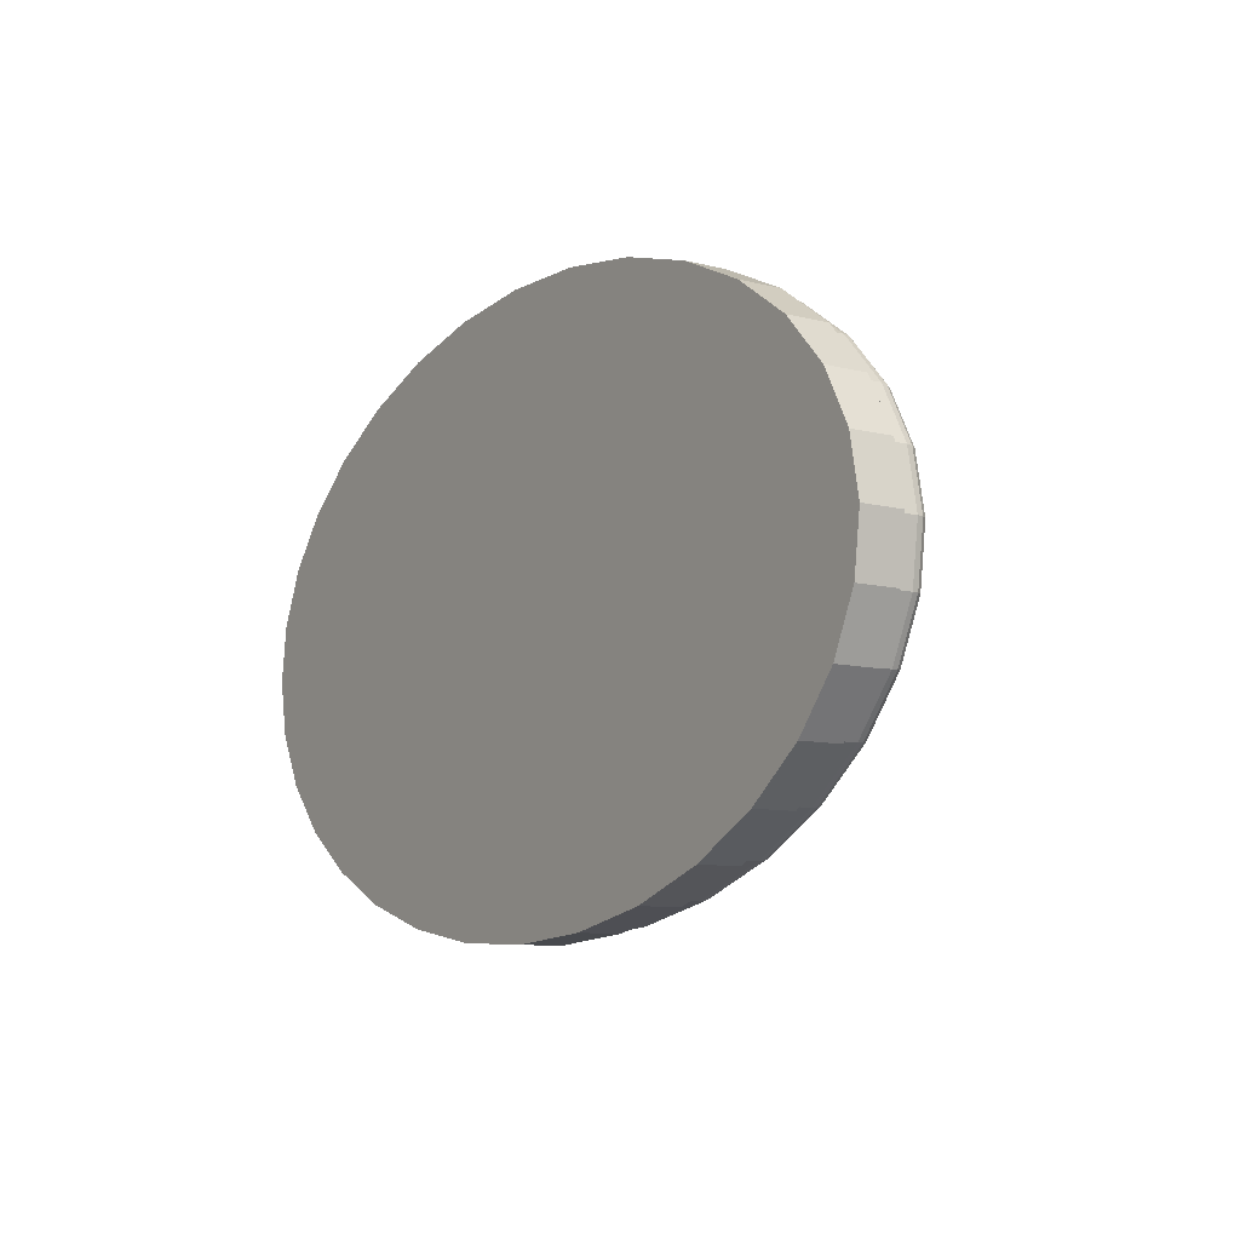
<metadata>
{"format":"obj","ext":"obj","renderer":"f3d","projection":"perspective","resolution":1024,"background":"white","views":[{"elev":-9.7,"azim":57.0,"up":"+Z"}]}
</metadata>
<code>
o RB_Cymbal.001_Cylinder.000
v -0.144 0.02227 0.1263
v -0.1007 0.02227 0.1411
v -0.05353 0.02227 0.1506
v -0.004285 0.02227 0.1542
v 0.04512 0.02227 0.1519
v 0.09279 0.02227 0.1438
v 0.1369 0.02227 0.1302
v 0.1757 0.02227 0.1115
v 0.2078 0.02227 0.08858
v 0.2319 0.02227 0.06225
v 0.2471 0.02227 0.03352
v 0.2528 0.02227 0.003499
v 0.2488 0.02227 -0.02665
v 0.2352 0.02227 -0.05578
v 0.2126 0.02227 -0.08276
v 0.1818 0.02227 -0.1066
v 0.144 0.02227 -0.1263
v 0.1007 0.02227 -0.1411
v 0.05353 0.02227 -0.1506
v 0.004285 0.02227 -0.1542
v -0.04512 0.02227 -0.1519
v -0.09279 0.02227 -0.1438
v -0.1369 0.02227 -0.1302
v -0.1757 0.02227 -0.1115
v -0.2078 0.02227 -0.08858
v -0.2319 0.02227 -0.06225
v -0.2471 0.02227 -0.03352
v -0.2528 0.02227 -0.003499
v -0.2488 0.02227 0.02665
v -0.2126 0.02227 0.08276
v -0.1818 0.02227 0.1066
v -0.2352 0.02227 0.05578
v -0.09862 0.04433 0.1382
v -0.1444 0.07545 0.08465
v -0.05242 0.04433 0.1474
v -0.1689 0.07545 0.06574
v -0.2352 0.0442 0.05578
v -0.1868 0.07545 0.04431
v -0.004196 0.04433 0.151
v -0.1976 0.07545 0.02117
v 0.04419 0.04433 0.1488
v -0.2008 0.07545 -0.00278
v 0.09087 0.04433 0.1408
v -0.1963 0.07545 -0.02662
v 0.1341 0.04433 0.1275
v -0.1842 0.07545 -0.04944
v 0.1721 0.04433 0.1092
v -0.1651 0.07545 -0.07036
v 0.2035 0.04433 0.08675
v -0.1396 0.07545 -0.08858
v 0.2271 0.04433 0.06096
v -0.1087 0.07545 -0.1034
v 0.242 0.04433 0.03282
v -0.07371 0.07545 -0.1142
v 0.2476 0.04433 0.003427
v -0.03584 0.07545 -0.1207
v 0.2436 0.04433 -0.0261
v 0.003404 0.07545 -0.1225
v 0.2303 0.04433 -0.05462
v 0.04252 0.07545 -0.1196
v 0.2082 0.04433 -0.08105
v 0.08 0.07545 -0.1121
v 0.178 0.04433 -0.1044
v 0.1144 0.07545 -0.1003
v 0.141 0.04433 -0.1237
v 0.1444 0.07545 -0.08465
v 0.09862 0.04433 -0.1382
v 0.1689 0.07545 -0.06574
v 0.05242 0.04433 -0.1474
v 0.1868 0.07545 -0.04431
v 0.004196 0.04433 -0.151
v 0.1976 0.07545 -0.02117
v -0.04419 0.04433 -0.1488
v 0.2008 0.07545 0.00278
v -0.09087 0.04433 -0.1408
v 0.1963 0.07545 0.02662
v -0.1341 0.04433 -0.1275
v 0.1842 0.07545 0.04944
v -0.1721 0.04433 -0.1092
v 0.1651 0.07545 0.07036
v -0.2035 0.04433 -0.08675
v 0.1396 0.07545 0.08858
v -0.2271 0.04433 -0.06096
v 0.1087 0.07545 0.1034
v -0.242 0.04433 -0.03282
v 0.07371 0.07545 0.1142
v -0.2476 0.04433 -0.003427
v 0.03584 0.07545 0.1207
v -0.2436 0.04433 0.0261
v -0.003404 0.07545 0.1225
v -0.2303 0.04433 0.05462
v -0.04252 0.07545 0.1196
v -0.141 0.04433 0.1237
v -0.08 0.07545 0.1121
v -0.2082 0.04433 0.08105
v -0.1144 0.07545 0.1003
v -0.1281 0.09062 0.04987
v -0.1095 0.09062 0.06421
v -0.1417 0.09062 0.03361
v -0.1499 0.09062 0.01606
v -0.1523 0.09062 -0.002108
v -0.1489 0.09062 -0.0202
v -0.1398 0.09062 -0.03751
v -0.1252 0.09062 -0.05337
v -0.1059 0.09062 -0.06719
v -0.08249 0.09062 -0.07843
v -0.05591 0.09062 -0.08665
v -0.02719 0.09062 -0.09154
v 0.002582 0.09062 -0.09292
v 0.03225 0.09062 -0.09072
v 0.06068 0.09062 -0.08504
v 0.08678 0.09062 -0.07609
v 0.1095 0.09062 -0.06421
v 0.1281 0.09062 -0.04987
v 0.1417 0.09062 -0.03361
v 0.1499 0.09062 -0.01606
v 0.1523 0.09062 0.002109
v 0.1489 0.09062 0.0202
v 0.1398 0.09062 0.03751
v 0.1252 0.09062 0.05338
v 0.1059 0.09062 0.06719
v 0.08249 0.09062 0.07843
v 0.05591 0.09062 0.08665
v 0.02719 0.09062 0.09154
v -0.002582 0.09062 0.09292
v -0.03225 0.09062 0.09072
v -0.06068 0.09062 0.08504
v -0.08678 0.09062 0.07609
v -0.2008 0.08208 -0.00278
v -0.1963 0.08208 -0.02662
v 0.04252 0.08208 -0.1196
v 0.08 0.08208 -0.1121
v 0.1842 0.08208 0.04944
v 0.1651 0.08208 0.07036
v -0.1444 0.08208 0.08465
v -0.1689 0.08208 0.06574
v -0.1144 0.08208 0.1003
v -0.1087 0.08208 -0.1034
v -0.07371 0.08208 -0.1142
v 0.1868 0.08208 -0.04431
v 0.1976 0.08208 -0.02117
v 0.03584 0.08208 0.1207
v -0.003404 0.08208 0.1225
v -0.1842 0.08208 -0.04944
v 0.1144 0.08208 -0.1003
v 0.1396 0.08208 0.08858
v -0.1868 0.08208 0.04431
v -0.03584 0.08208 -0.1207
v 0.2008 0.08208 0.00278
v -0.04252 0.08208 0.1196
v -0.1651 0.08208 -0.07036
v 0.1444 0.08208 -0.08465
v 0.1087 0.08208 0.1034
v -0.1976 0.08208 0.02117
v 0.003404 0.08208 -0.1225
v 0.1963 0.08208 0.02662
v -0.08 0.08208 0.1121
v -0.1396 0.08208 -0.08858
v 0.1689 0.08208 -0.06574
v 0.07371 0.08208 0.1142
v -0.1281 0.08575 0.04987
v -0.1095 0.08575 0.06421
v -0.1417 0.08575 0.03361
v -0.1499 0.08575 0.01606
v -0.1523 0.08575 -0.002108
v -0.1489 0.08575 -0.0202
v -0.1398 0.08575 -0.03751
v -0.1252 0.08575 -0.05337
v -0.1059 0.08575 -0.06719
v -0.08249 0.08575 -0.07843
v -0.05591 0.08575 -0.08665
v -0.02719 0.08575 -0.09154
v 0.002582 0.08575 -0.09292
v 0.03225 0.08575 -0.09072
v 0.06068 0.08575 -0.08504
v 0.08678 0.08575 -0.07609
v 0.1095 0.08575 -0.06421
v 0.1281 0.08575 -0.04987
v 0.1417 0.08575 -0.03361
v 0.1499 0.08575 -0.01606
v 0.1523 0.08575 0.002109
v 0.1489 0.08575 0.0202
v 0.1398 0.08575 0.03751
v 0.1252 0.08575 0.05338
v 0.1059 0.08575 0.06719
v 0.08249 0.08575 0.07843
v 0.05591 0.08575 0.08665
v 0.02719 0.08575 0.09154
v -0.002582 0.08575 0.09292
v -0.03225 0.08575 0.09072
v -0.06068 0.08575 0.08504
v -0.08678 0.08575 0.07609
v 0 0.135 0
v -0.174 0.06286 0.102
v -0.178 0.05497 0.1044
v -0.176 0.06118 0.1032
v -0.1775 0.05829 0.104
v -0.2082 0.05497 0.08105
v -0.2035 0.06286 0.07922
v -0.2076 0.05829 0.0808
v -0.2058 0.06118 0.08013
v -0.2303 0.05497 0.05462
v -0.2251 0.06286 0.05339
v -0.2296 0.05829 0.05446
v -0.2277 0.06118 0.05401
v -0.2436 0.05497 0.0261
v -0.2381 0.06286 0.02551
v -0.2429 0.05829 0.02602
v -0.2409 0.06118 0.02581
v -0.2476 0.05497 -0.003427
v -0.242 0.06286 -0.003349
v -0.2468 0.05829 -0.003416
v -0.2448 0.06118 -0.003388
v -0.242 0.05497 -0.03282
v -0.2365 0.06286 -0.03208
v -0.2413 0.05829 -0.03272
v -0.2393 0.06118 -0.03245
v -0.2271 0.05497 -0.06096
v -0.222 0.06286 -0.05958
v -0.2264 0.05829 -0.06077
v -0.2246 0.06118 -0.06027
v -0.2035 0.05497 -0.08675
v -0.1989 0.06286 -0.08479
v -0.2029 0.05829 -0.08649
v -0.2012 0.06118 -0.08577
v -0.1721 0.05497 -0.1092
v -0.1682 0.06286 -0.1067
v -0.1716 0.05829 -0.1089
v -0.1702 0.06118 -0.108
v -0.1341 0.05497 -0.1275
v -0.131 0.06286 -0.1246
v -0.1337 0.05829 -0.1271
v -0.1325 0.06118 -0.126
v -0.09087 0.05497 -0.1408
v -0.08882 0.06286 -0.1376
v -0.09059 0.05829 -0.1404
v -0.08984 0.06118 -0.1392
v -0.04419 0.05497 -0.1488
v -0.04319 0.06286 -0.1454
v -0.04405 0.05829 -0.1483
v -0.04369 0.06118 -0.1471
v 0.004196 0.05497 -0.151
v 0.004101 0.06286 -0.1476
v 0.004183 0.05829 -0.1506
v 0.004149 0.06118 -0.1493
v 0.05242 0.05497 -0.1474
v 0.05123 0.06286 -0.1441
v 0.05226 0.05829 -0.147
v 0.05183 0.06118 -0.1458
v 0.09862 0.05497 -0.1382
v 0.09639 0.06286 -0.1351
v 0.09832 0.05829 -0.1378
v 0.09751 0.06118 -0.1366
v 0.141 0.05497 -0.1237
v 0.1379 0.06286 -0.1209
v 0.1406 0.05829 -0.1233
v 0.1394 0.06118 -0.1223
v 0.178 0.05497 -0.1044
v 0.174 0.06286 -0.102
v 0.1775 0.05829 -0.104
v 0.176 0.06118 -0.1032
v 0.2082 0.05497 -0.08105
v 0.2035 0.06286 -0.07922
v 0.2076 0.05829 -0.0808
v 0.2058 0.06118 -0.08013
v 0.2303 0.05497 -0.05462
v 0.2251 0.06286 -0.05339
v 0.2296 0.05829 -0.05446
v 0.2277 0.06118 -0.05401
v 0.2436 0.05497 -0.0261
v 0.2381 0.06286 -0.02551
v 0.2429 0.05829 -0.02602
v 0.2409 0.06118 -0.02581
v 0.2476 0.05497 0.003427
v 0.242 0.06286 0.003349
v 0.2468 0.05829 0.003417
v 0.2448 0.06118 0.003388
v 0.242 0.05497 0.03282
v 0.2365 0.06286 0.03208
v 0.2413 0.05829 0.03272
v 0.2393 0.06118 0.03245
v 0.2271 0.05497 0.06096
v 0.222 0.06286 0.05958
v 0.2264 0.05829 0.06077
v 0.2246 0.06118 0.06027
v 0.2035 0.05497 0.08675
v 0.1989 0.06286 0.08479
v 0.2029 0.05829 0.08649
v 0.2012 0.06118 0.08577
v 0.1721 0.05497 0.1092
v 0.1682 0.06286 0.1067
v 0.1716 0.05829 0.1089
v 0.1702 0.06118 0.108
v 0.1341 0.05497 0.1275
v 0.131 0.06286 0.1246
v 0.1337 0.05829 0.1271
v 0.1325 0.06118 0.126
v 0.09087 0.05497 0.1408
v 0.08882 0.06286 0.1376
v 0.09059 0.05829 0.1404
v 0.08984 0.06118 0.1392
v 0.04419 0.05497 0.1488
v 0.04319 0.06286 0.1454
v 0.04405 0.05829 0.1483
v 0.04369 0.06118 0.1471
v -0.004196 0.05497 0.151
v -0.004102 0.06286 0.1476
v -0.004184 0.05829 0.1506
v -0.004149 0.06118 0.1493
v -0.05242 0.05497 0.1474
v -0.05123 0.06286 0.1441
v -0.05226 0.05829 0.147
v -0.05183 0.06118 0.1458
v -0.09862 0.05497 0.1382
v -0.09639 0.06286 0.1351
v -0.09832 0.05829 0.1378
v -0.09751 0.06118 0.1366
v -0.141 0.05497 0.1237
v -0.1379 0.06286 0.1209
v -0.1406 0.05829 0.1233
v -0.1394 0.06118 0.1223
v -0.1818 0.0442 0.1066
v -0.2126 0.0442 0.08276
v -0.1689 0.07545 0.06574
v -0.1444 0.07545 0.08465
v -0.178 0.04433 0.1044
v -0.1868 0.07545 0.04431
v -0.2488 0.0442 0.02665
v -0.1976 0.07545 0.02117
v -0.2528 0.0442 -0.003499
v -0.2008 0.07545 -0.00278
v -0.2471 0.0442 -0.03352
v -0.1963 0.07545 -0.02662
v -0.2319 0.0442 -0.06225
v -0.1842 0.07545 -0.04944
v -0.2078 0.0442 -0.08858
v -0.1651 0.07545 -0.07036
v -0.1757 0.0442 -0.1115
v -0.1396 0.07545 -0.08858
v -0.1369 0.0442 -0.1302
v -0.1087 0.07545 -0.1034
v -0.09279 0.0442 -0.1438
v -0.07371 0.07545 -0.1142
v -0.04512 0.0442 -0.1519
v -0.03584 0.07545 -0.1207
v 0.004285 0.0442 -0.1542
v 0.003404 0.07545 -0.1225
v 0.05353 0.0442 -0.1506
v 0.04252 0.07545 -0.1196
v 0.1007 0.0442 -0.1411
v 0.08 0.07545 -0.1121
v 0.144 0.0442 -0.1263
v 0.1144 0.07545 -0.1003
v 0.1818 0.0442 -0.1066
v 0.1444 0.07545 -0.08465
v 0.2126 0.0442 -0.08276
v 0.1689 0.07545 -0.06574
v 0.2352 0.0442 -0.05578
v 0.1868 0.07545 -0.04431
v 0.2488 0.0442 -0.02665
v 0.1976 0.07545 -0.02117
v 0.2528 0.0442 0.003499
v 0.2008 0.07545 0.00278
v 0.2471 0.0442 0.03352
v 0.1963 0.07545 0.02662
v 0.2319 0.0442 0.06225
v 0.1842 0.07545 0.04944
v 0.2078 0.0442 0.08858
v 0.1651 0.07545 0.07036
v 0.1757 0.0442 0.1115
v 0.1396 0.07545 0.08858
v 0.1369 0.0442 0.1302
v 0.1087 0.07545 0.1034
v 0.09279 0.0442 0.1438
v 0.07371 0.07545 0.1142
v 0.04512 0.0442 0.1519
v 0.03584 0.07545 0.1207
v -0.004285 0.0442 0.1542
v -0.003404 0.07545 0.1225
v -0.05353 0.0442 0.1506
v -0.04252 0.07545 0.1196
v -0.1007 0.0442 0.1411
v -0.08 0.07545 0.1121
v -0.144 0.0442 0.1263
v -0.1144 0.07545 0.1003
v -0.1281 0.09062 0.04987
v -0.1095 0.09062 0.06421
v -0.1417 0.09062 0.03361
v -0.1499 0.09062 0.01606
v -0.1523 0.09062 -0.002108
v -0.1489 0.09062 -0.0202
v -0.1398 0.09062 -0.03751
v -0.1252 0.09062 -0.05337
v -0.1059 0.09062 -0.06719
v -0.08249 0.09062 -0.07843
v -0.05591 0.09062 -0.08665
v -0.02719 0.09062 -0.09154
v 0.002582 0.09062 -0.09292
v 0.03225 0.09062 -0.09072
v 0.06068 0.09062 -0.08504
v 0.08678 0.09062 -0.07609
v 0.1095 0.09062 -0.06421
v 0.1281 0.09062 -0.04987
v 0.1417 0.09062 -0.03361
v 0.1499 0.09062 -0.01606
v 0.1523 0.09062 0.002109
v 0.1489 0.09062 0.0202
v 0.1398 0.09062 0.03751
v 0.1252 0.09062 0.05338
v 0.1059 0.09062 0.06719
v 0.08249 0.09062 0.07843
v 0.05591 0.09062 0.08665
v 0.02719 0.09062 0.09154
v -0.002582 0.09062 0.09292
v -0.03225 0.09062 0.09072
v -0.06068 0.09062 0.08504
v -0.08678 0.09062 0.07609
v 0.07371 0.08208 0.1142
v 0.03584 0.08208 0.1207
v 0.1689 0.08208 -0.06574
v 0.1868 0.08208 -0.04431
v -0.1396 0.08208 -0.08858
v -0.1087 0.08208 -0.1034
v -0.08 0.08208 0.1121
v -0.1144 0.08208 0.1003
v 0.1963 0.08208 0.02662
v 0.1842 0.08208 0.04944
v 0.003404 0.08208 -0.1225
v 0.04252 0.08208 -0.1196
v -0.1976 0.08208 0.02117
v -0.2008 0.08208 -0.00278
v 0.1087 0.08208 0.1034
v 0.1444 0.08208 -0.08465
v -0.1651 0.08208 -0.07036
v -0.04252 0.08208 0.1196
v 0.2008 0.08208 0.00278
v -0.03584 0.08208 -0.1207
v -0.1868 0.08208 0.04431
v 0.1396 0.08208 0.08858
v 0.1144 0.08208 -0.1003
v -0.1842 0.08208 -0.04944
v -0.003404 0.08208 0.1225
v 0.1976 0.08208 -0.02117
v -0.07371 0.08208 -0.1142
v -0.1689 0.08208 0.06574
v 0.1651 0.08208 0.07036
v 0.08 0.08208 -0.1121
v -0.1963 0.08208 -0.02662
v -0.1444 0.08208 0.08465
v -0.1281 0.08575 0.04987
v -0.1095 0.08575 0.06421
v -0.1417 0.08575 0.03361
v -0.1499 0.08575 0.01606
v -0.1523 0.08575 -0.002108
v -0.1489 0.08575 -0.0202
v -0.1398 0.08575 -0.03751
v -0.1252 0.08575 -0.05337
v -0.1059 0.08575 -0.06719
v -0.08249 0.08575 -0.07843
v -0.05591 0.08575 -0.08665
v -0.02719 0.08575 -0.09154
v 0.002582 0.08575 -0.09292
v 0.03225 0.08575 -0.09072
v 0.06068 0.08575 -0.08504
v 0.08678 0.08575 -0.07609
v 0.1095 0.08575 -0.06421
v 0.1281 0.08575 -0.04987
v 0.1417 0.08575 -0.03361
v 0.1499 0.08575 -0.01606
v 0.1523 0.08575 0.002109
v 0.1489 0.08575 0.0202
v 0.1398 0.08575 0.03751
v 0.1252 0.08575 0.05338
v 0.1059 0.08575 0.06719
v 0.08249 0.08575 0.07843
v 0.05591 0.08575 0.08665
v 0.02719 0.08575 0.09154
v -0.002582 0.08575 0.09292
v -0.03225 0.08575 0.09072
v -0.06068 0.08575 0.08504
v -0.08678 0.08575 0.07609
v 0 0.0485 -0
v -0.144 0.02227 0.1263
v -0.1007 0.02227 0.1411
v -0.05353 0.02227 0.1506
v -0.004285 0.02227 0.1542
v 0.04512 0.02227 0.1519
v 0.09279 0.02227 0.1438
v 0.1369 0.02227 0.1302
v 0.1757 0.02227 0.1115
v 0.2078 0.02227 0.08858
v 0.2319 0.02227 0.06225
v 0.2471 0.02227 0.03352
v 0.2528 0.02227 0.003499
v 0.2488 0.02227 -0.02665
v 0.2352 0.02227 -0.05578
v 0.2126 0.02227 -0.08276
v 0.1818 0.02227 -0.1066
v 0.144 0.02227 -0.1263
v 0.1007 0.02227 -0.1411
v 0.05353 0.02227 -0.1506
v 0.004285 0.02227 -0.1542
v -0.04512 0.02227 -0.1519
v -0.09279 0.02227 -0.1438
v -0.1369 0.02227 -0.1302
v -0.1757 0.02227 -0.1115
v -0.2078 0.02227 -0.08858
v -0.2319 0.02227 -0.06225
v -0.2471 0.02227 -0.03352
v -0.2528 0.02227 -0.003499
v -0.2488 0.02227 0.02665
v -0.2126 0.02227 0.08276
v -0.1818 0.02227 0.1066
v -0.2352 0.02227 0.05578
f 374 376 5 6
f 360 362 12 13
f 384 93 326 322
f 37 91 89 328
f 328 89 87 330
f 330 87 85 332
f 332 85 83 334
f 334 83 81 336
f 336 81 79 338
f 338 79 77 340
f 340 77 75 342
f 342 75 73 344
f 344 73 71 346
f 346 71 69 348
f 348 69 67 350
f 350 67 65 352
f 352 65 63 354
f 354 63 61 356
f 356 61 59 358
f 358 59 57 360
f 360 57 55 362
f 362 55 53 364
f 364 53 51 366
f 366 51 49 368
f 368 49 47 370
f 370 47 45 372
f 372 45 43 374
f 374 43 41 376
f 376 41 39 378
f 378 39 35 380
f 380 35 33 382
f 382 33 93 384
f 322 326 95 323
f 93 318 195 326
f 91 202 206 89
f 89 206 210 87
f 87 210 214 85
f 85 214 218 83
f 83 218 222 81
f 81 222 226 79
f 79 226 230 77
f 77 230 234 75
f 75 234 238 73
f 73 238 242 71
f 71 242 246 69
f 69 246 250 67
f 67 250 254 65
f 65 254 258 63
f 63 258 262 61
f 61 262 266 59
f 59 266 270 57
f 57 270 274 55
f 55 274 278 53
f 53 278 282 51
f 51 282 286 49
f 49 286 290 47
f 47 290 294 45
f 45 294 298 43
f 43 298 302 41
f 41 302 306 39
f 39 306 310 35
f 35 310 314 33
f 33 314 318 93
f 130 431 390 391
f 326 195 198 95
f 323 95 91 37
f 95 198 202 91
f 315 383 385 319
f 311 381 383 315
f 307 379 381 311
f 303 377 379 307
f 299 375 377 303
f 295 373 375 299
f 291 371 373 295
f 287 369 371 291
f 283 367 369 287
f 279 365 367 283
f 275 363 365 279
f 271 361 363 275
f 267 359 361 271
f 263 357 359 267
f 259 355 357 263
f 255 353 355 259
f 251 351 353 255
f 247 349 351 251
f 243 347 349 247
f 239 345 347 243
f 235 343 345 239
f 231 341 343 235
f 227 339 341 231
f 223 337 339 227
f 219 335 337 223
f 215 333 335 219
f 211 331 333 215
f 207 329 331 211
f 203 327 329 207
f 199 324 327 203
f 194 325 324 199
f 401 111 464 465
f 132 429 399 400
f 134 427 408 409
f 136 449 387 386
f 449 425 417 387
f 139 423 395 396
f 141 421 404 405
f 143 419 413 414
f 144 130 391 392
f 145 132 400 112
f 146 134 409 410
f 147 136 386 388
f 148 139 396 397
f 149 141 405 406
f 150 143 414 415
f 151 144 392 393
f 152 145 112 402
f 153 146 410 411
f 154 147 388 389
f 155 148 397 398
f 156 149 406 407
f 157 150 415 416
f 158 151 393 394
f 159 152 402 403
f 160 153 411 412
f 431 154 389 390
f 429 155 398 399
f 427 156 407 408
f 425 157 416 417
f 423 158 394 395
f 421 159 403 404
f 419 160 412 413
f 88 86 418 142
f 70 68 420 140
f 52 50 422 138
f 96 94 424 137
f 78 76 426 133
f 60 58 428 131
f 42 40 430 129
f 86 84 432 418
f 68 66 433 420
f 50 48 434 422
f 94 92 435 424
f 76 74 436 426
f 58 56 437 428
f 40 38 438 430
f 84 82 439 432
f 66 64 440 433
f 48 46 441 434
f 92 90 442 435
f 74 72 443 436
f 56 54 444 437
f 38 36 445 438
f 82 80 446 439
f 64 62 447 440
f 46 44 448 441
f 90 88 142 442
f 72 70 140 443
f 54 52 138 444
f 34 96 137 135
f 36 34 135 445
f 80 78 133 446
f 62 60 131 447
f 44 42 129 448
f 182 193 472
f 99 97 450 452
f 126 125 478 479
f 113 401 465 466
f 100 99 452 453
f 127 126 479 480
f 114 113 466 467
f 101 100 453 454
f 128 127 480 481
f 115 114 467 468
f 102 101 454 455
f 98 128 481 451
f 116 115 468 469
f 103 102 455 456
f 117 116 469 470
f 104 103 456 457
f 118 117 470 471
f 105 104 457 458
f 119 118 471 183
f 106 105 458 459
f 120 119 183 473
f 107 106 459 460
f 121 120 473 474
f 108 107 460 461
f 122 121 474 475
f 109 108 461 462
f 123 122 475 476
f 110 109 462 463
f 124 123 476 477
f 111 110 463 464
f 97 98 451 450
f 125 124 477 478
f 169 193 170
f 472 193 184
f 170 193 171
f 184 193 185
f 171 193 172
f 185 193 186
f 172 193 173
f 186 193 187
f 173 193 174
f 187 193 188
f 174 193 175
f 188 193 189
f 175 193 176
f 161 193 163
f 189 193 190
f 176 193 177
f 163 193 164
f 190 193 191
f 177 193 178
f 164 193 165
f 191 193 192
f 178 193 179
f 165 193 166
f 192 193 162
f 179 193 180
f 166 193 167
f 180 193 181
f 167 193 168
f 181 193 182
f 168 193 169
f 162 193 161
f 319 194 196 321
f 321 196 197 320
f 320 197 195 318
f 315 319 321 317
f 317 321 320 316
f 316 320 318 314
f 311 315 317 313
f 313 317 316 312
f 312 316 314 310
f 307 311 313 309
f 309 313 312 308
f 308 312 310 306
f 303 307 309 305
f 305 309 308 304
f 304 308 306 302
f 299 303 305 301
f 301 305 304 300
f 300 304 302 298
f 295 299 301 297
f 297 301 300 296
f 296 300 298 294
f 291 295 297 293
f 293 297 296 292
f 292 296 294 290
f 287 291 293 289
f 289 293 292 288
f 288 292 290 286
f 283 287 289 285
f 285 289 288 284
f 284 288 286 282
f 279 283 285 281
f 281 285 284 280
f 280 284 282 278
f 275 279 281 277
f 277 281 280 276
f 276 280 278 274
f 271 275 277 273
f 273 277 276 272
f 272 276 274 270
f 267 271 273 269
f 269 273 272 268
f 268 272 270 266
f 263 267 269 265
f 265 269 268 264
f 264 268 266 262
f 259 263 265 261
f 261 265 264 260
f 260 264 262 258
f 255 259 261 257
f 257 261 260 256
f 256 260 258 254
f 251 255 257 253
f 253 257 256 252
f 252 256 254 250
f 247 251 253 249
f 249 253 252 248
f 248 252 250 246
f 243 247 249 245
f 245 249 248 244
f 244 248 246 242
f 239 243 245 241
f 241 245 244 240
f 240 244 242 238
f 235 239 241 237
f 237 241 240 236
f 236 240 238 234
f 231 235 237 233
f 233 237 236 232
f 232 236 234 230
f 227 231 233 229
f 229 233 232 228
f 228 232 230 226
f 223 227 229 225
f 225 229 228 224
f 224 228 226 222
f 219 223 225 221
f 221 225 224 220
f 220 224 222 218
f 215 219 221 217
f 217 221 220 216
f 216 220 218 214
f 211 215 217 213
f 213 217 216 212
f 212 216 214 210
f 207 211 213 209
f 209 213 212 208
f 208 212 210 206
f 203 207 209 205
f 205 209 208 204
f 204 208 206 202
f 199 203 205 201
f 201 205 204 200
f 200 204 202 198
f 194 199 201 196
f 196 201 200 197
f 197 200 198 195
f 319 385 325 194
f 334 336 25 26
f 323 37 32 30
f 348 350 18 19
f 362 364 11 12
f 322 323 30 31
f 376 378 4 5
f 336 338 24 25
f 350 352 17 18
f 364 366 10 11
f 378 380 3 4
f 338 340 23 24
f 352 354 16 17
f 366 368 9 10
f 37 328 29 32
f 380 382 2 3
f 340 342 22 23
f 354 356 15 16
f 368 370 8 9
f 328 330 28 29
f 382 384 1 2
f 342 344 21 22
f 356 358 14 15
f 370 372 7 8
f 330 332 27 28
f 384 322 31 1
f 344 346 20 21
f 358 360 13 14
f 372 374 6 7
f 332 334 26 27
f 346 348 19 20
f 23 22 504 505
f 10 9 491 492
f 24 23 505 506
f 11 10 492 493
f 25 24 506 507
f 12 11 493 494
f 26 25 507 508
f 13 12 494 495
f 30 32 514 512
f 27 26 508 509
f 14 13 495 496
f 1 31 513 483
f 28 27 509 510
f 15 14 496 497
f 2 1 483 484
f 29 28 510 511
f 16 15 497 498
f 3 2 484 485
f 17 16 498 499
f 4 3 485 486
f 18 17 499 500
f 5 4 486 487
f 19 18 500 501
f 32 29 511 514
f 6 5 487 488
f 20 19 501 502
f 7 6 488 489
f 21 20 502 503
f 8 7 489 490
f 22 21 503 504
f 9 8 490 491
f 31 30 512 513
f 512 514 511 510 509 508 507 506 505 504 503 502 501 500 499 498 497 496 495 494 493 492 491 490 489 488 487 486 485 484 483 513

</code>
